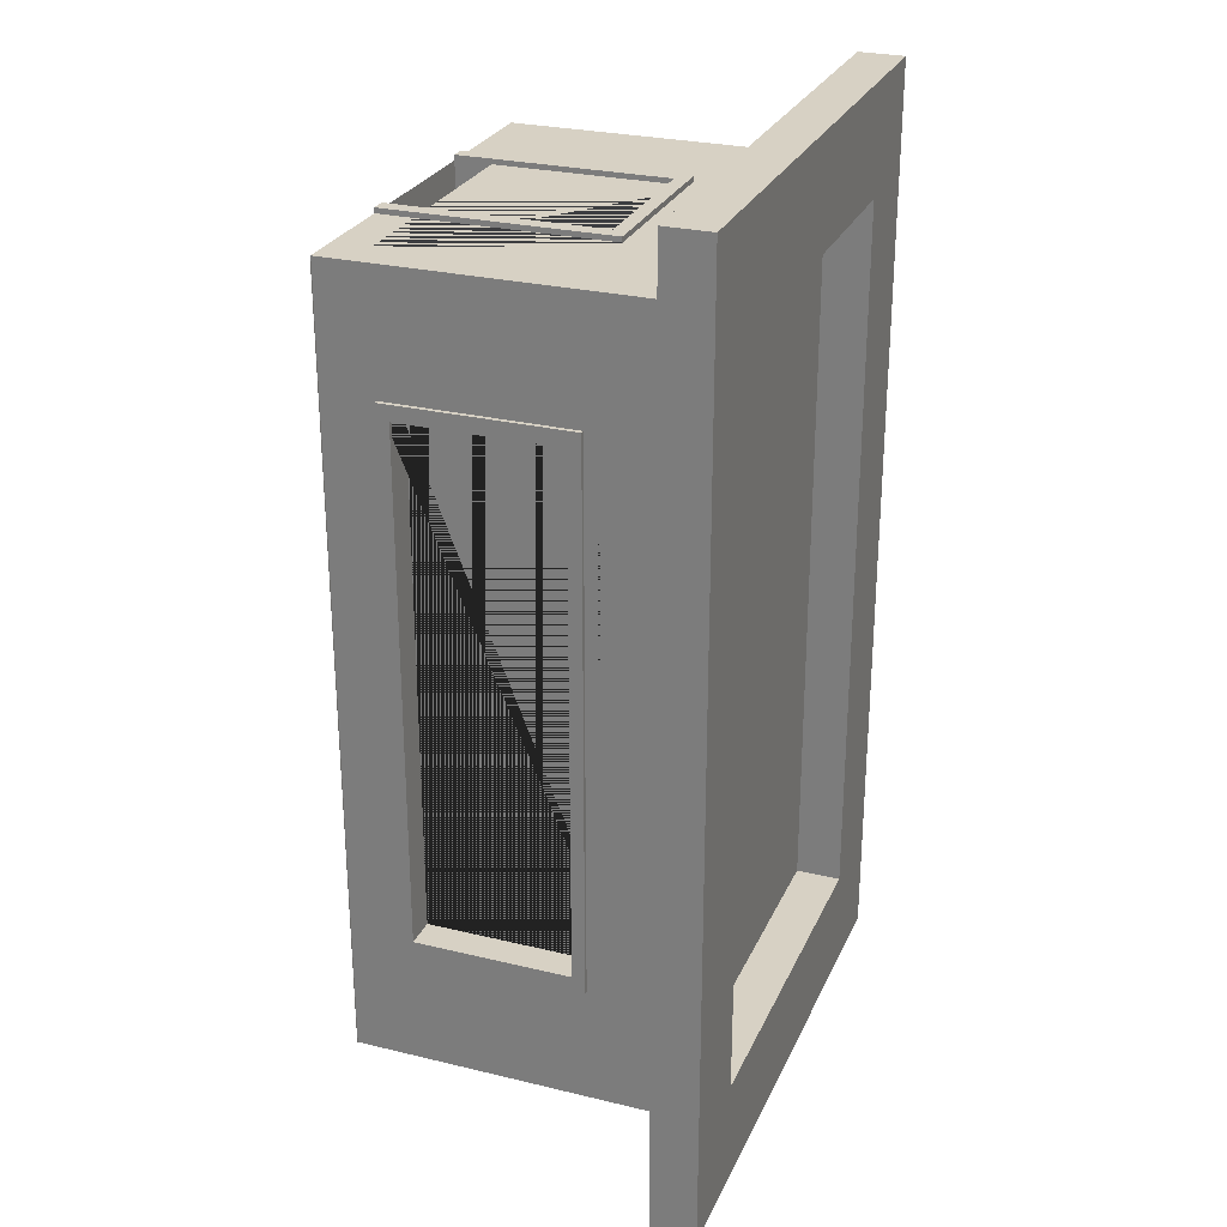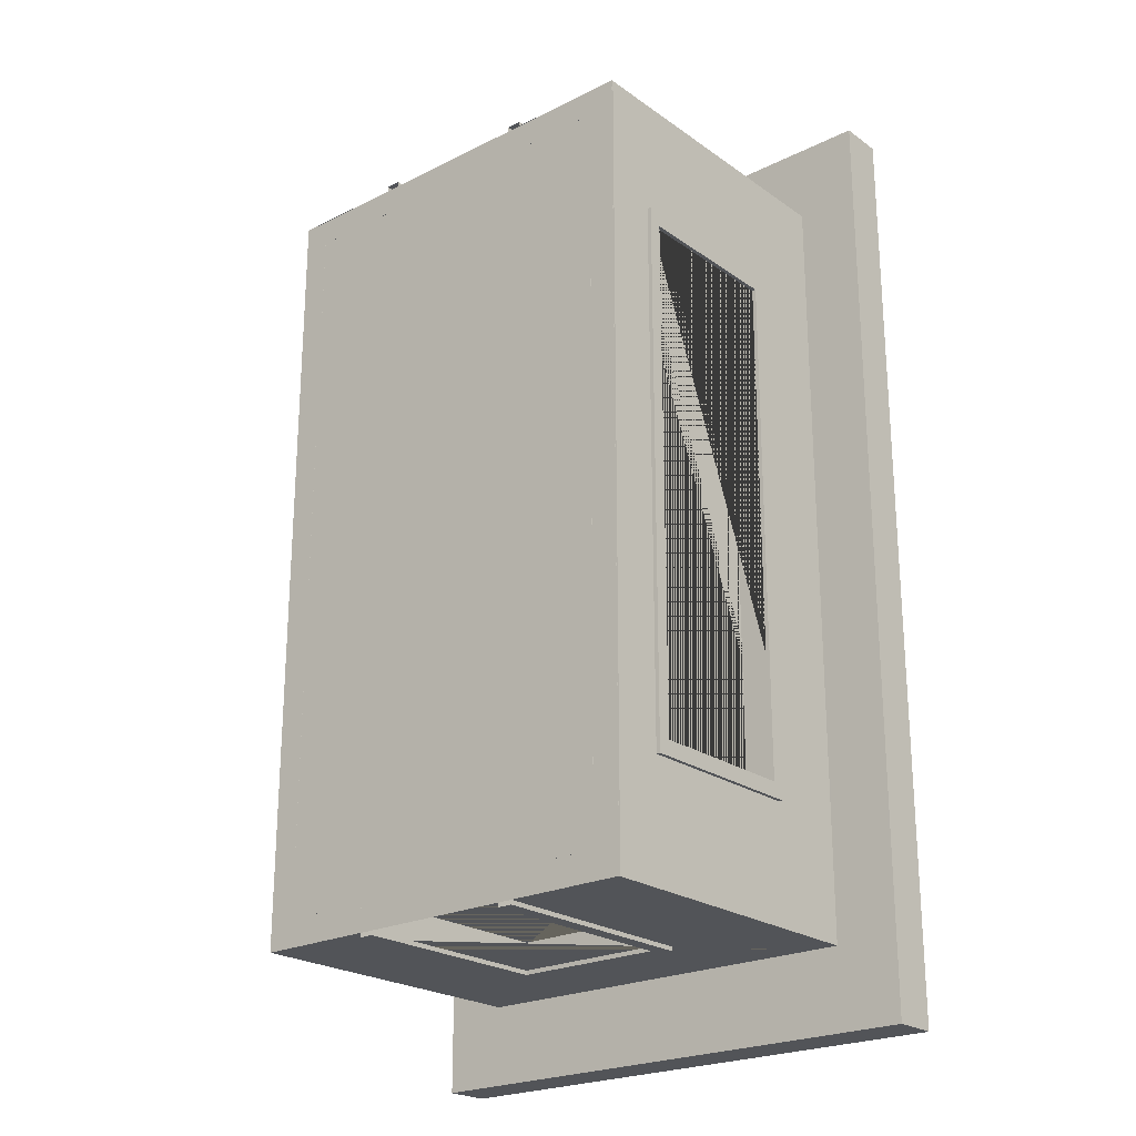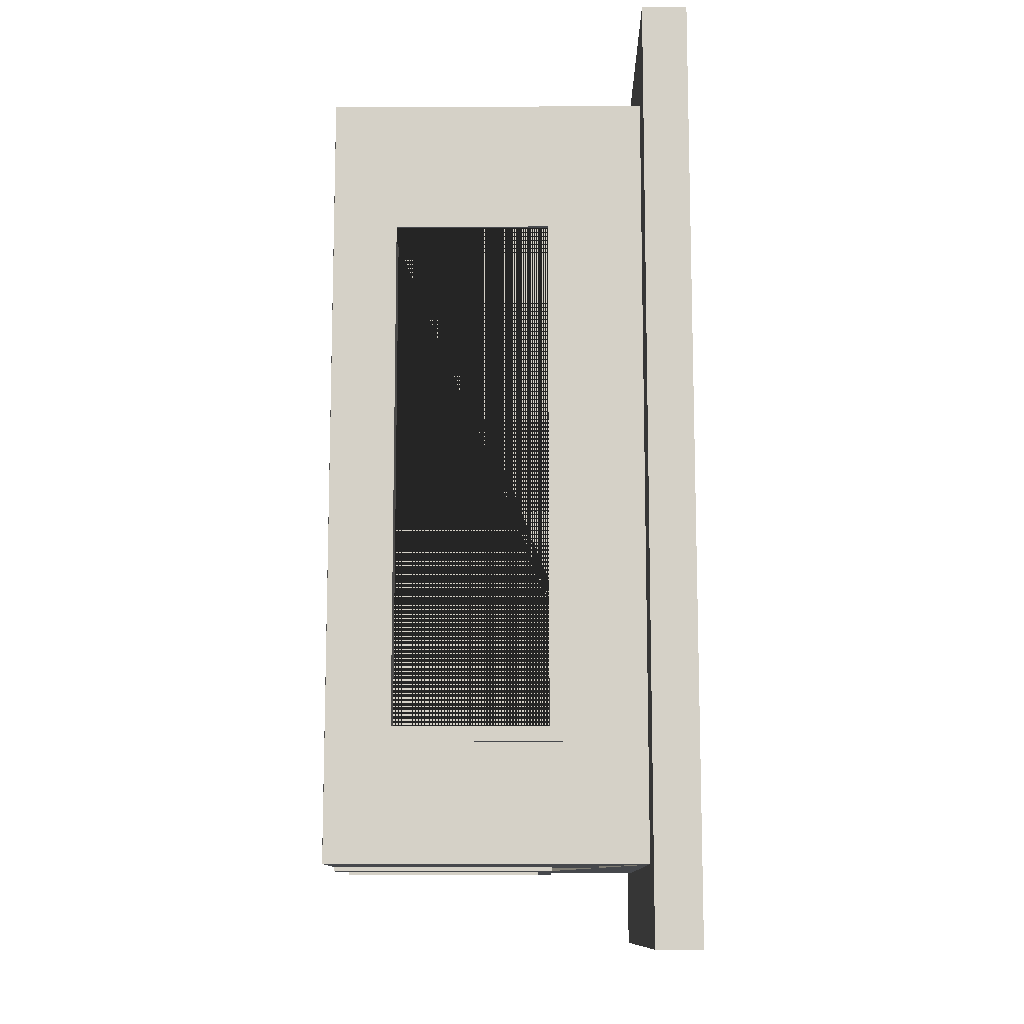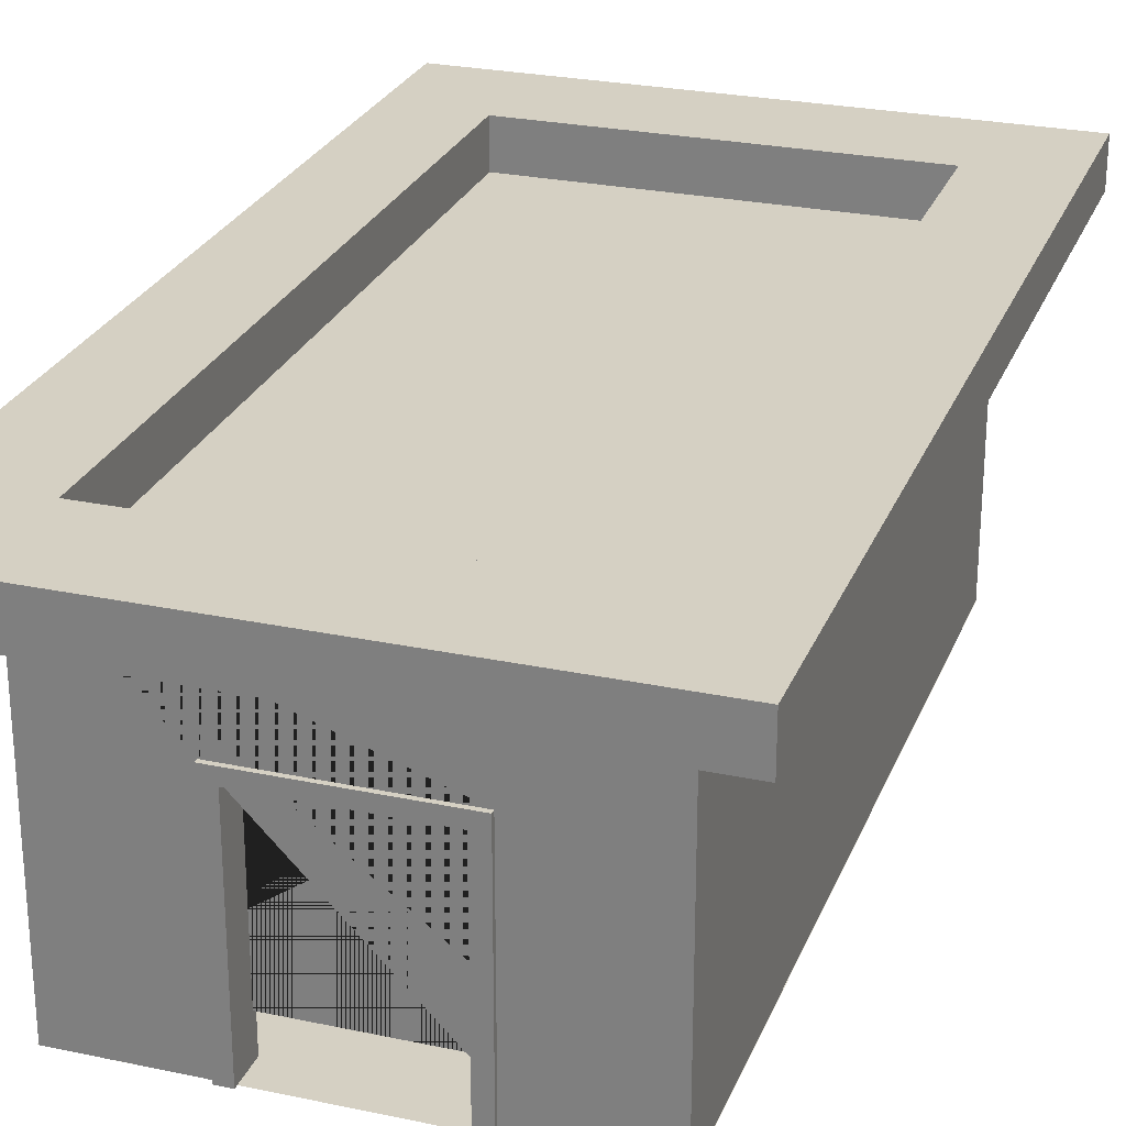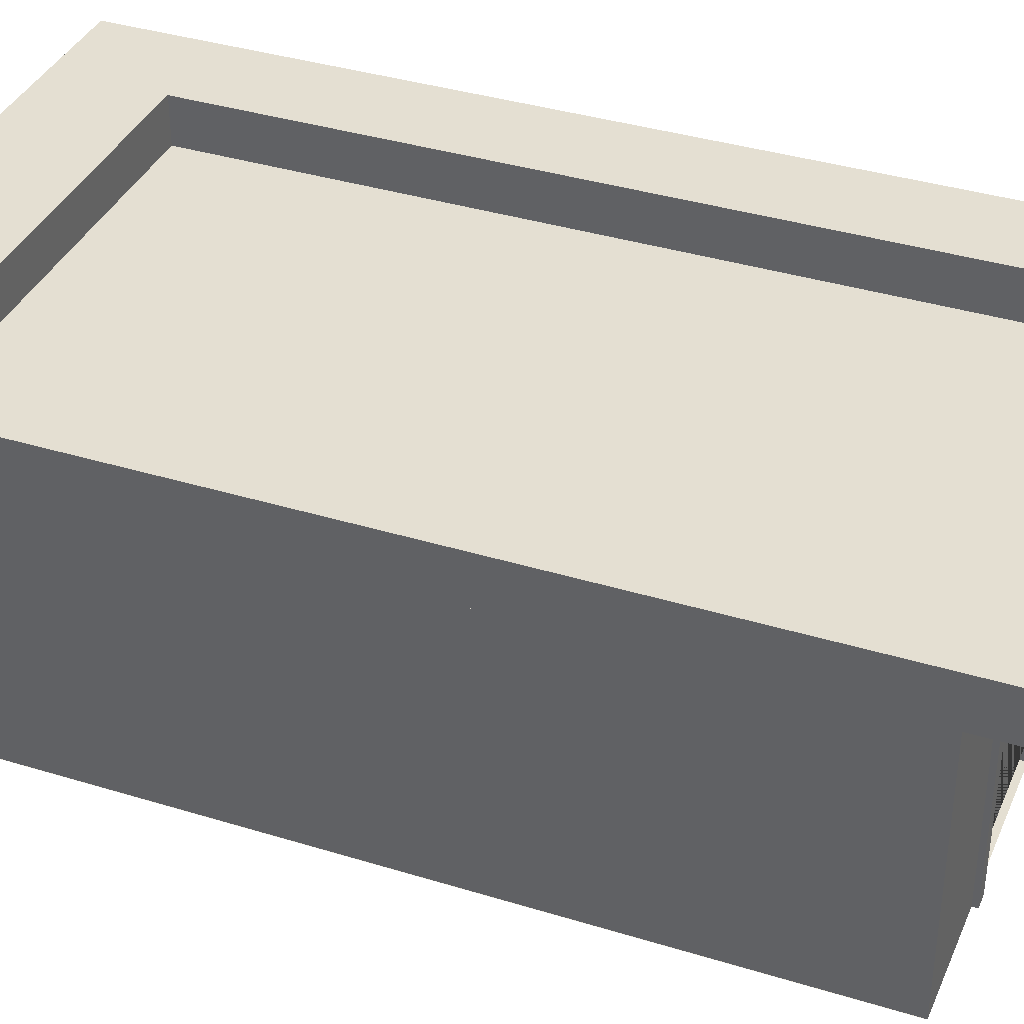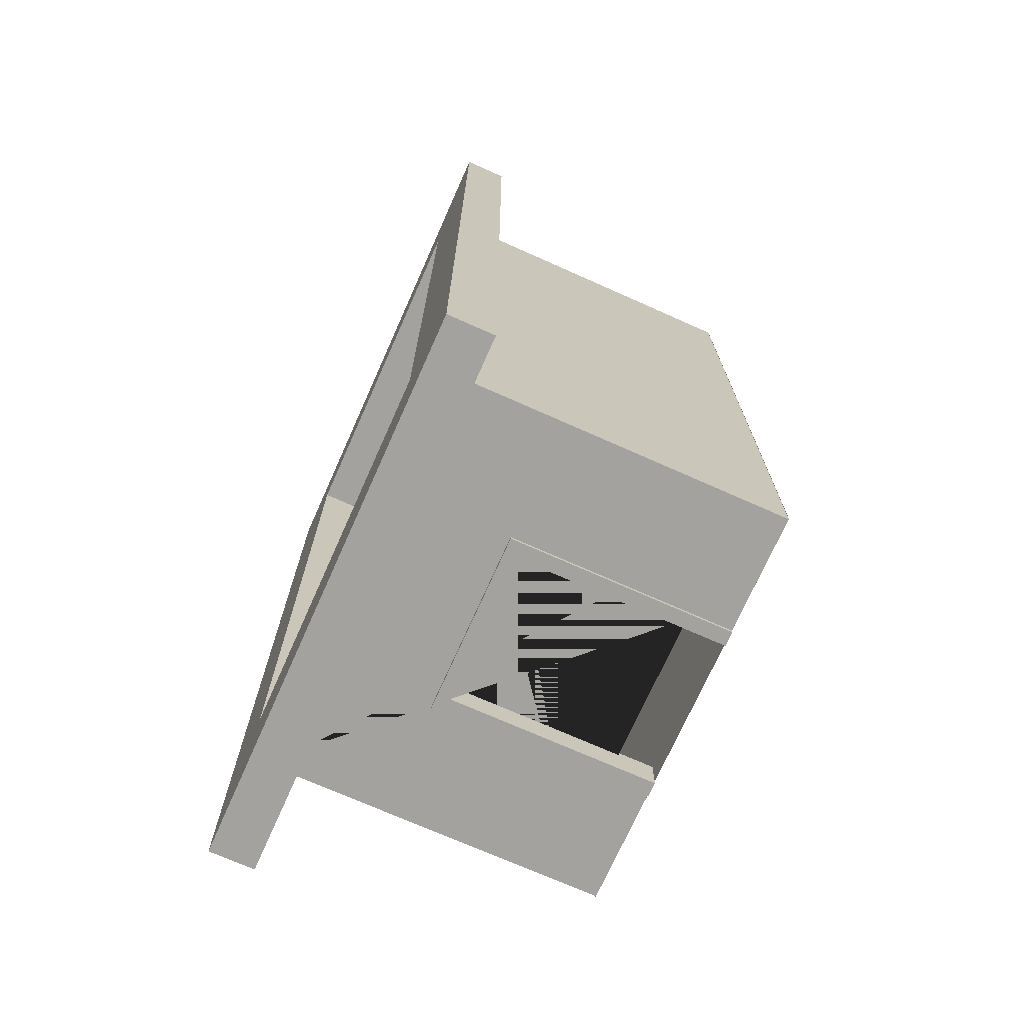
<metadata>
{"format":"obj","ext":"obj","renderer":"f3d","projection":"perspective","resolution":1024,"background":"white","views":[{"elev":27.1,"azim":110.5,"up":"+Z"},{"elev":-23.1,"azim":40.3,"up":"+Z"},{"elev":-11.5,"azim":90.7,"up":"+Z"},{"elev":26.1,"azim":-161.4,"up":"+Y"},{"elev":37.0,"azim":-68.3,"up":"+Y"},{"elev":-72.4,"azim":-114.0,"up":"+Z"}]}
</metadata>
<code>
o Floor_Plane
v -2.304 0.03524 4.299
v 2.314 0.03524 4.299
v -2.304 0.03524 -4.301
v 2.314 0.03524 -4.301
f 1 2 4 3
o Base_Cube.001
v 1.944 0.6113 3
v 1.944 2.611 3
v 1.944 0.6113 -3
v 1.944 2.611 -3
v 2.344 0.6113 3
v 2.344 2.611 3
v 2.344 0.6113 -3
v 2.344 2.611 -3
v 1.944 0.7526 2.831
v 1.944 2.47 2.831
v 1.944 2.47 -2.831
v 1.944 0.7526 -2.831
v 2.344 2.47 -2.831
v 2.344 0.7526 -2.831
v 2.344 2.47 2.831
v 2.344 0.7526 2.831
v -1 0.03482 -3.947
v -1 2.494 -3.947
v 1 0.03482 -3.947
v 1 2.494 -3.947
v -1 0.03482 -4.347
v -1 2.494 -4.347
v 1 2.494 -4.347
v 1 0.03482 -4.347
v -0.8374 0.03542 -3.947
v -0.8374 2.345 -3.947
v 0.8374 2.345 -3.947
v 0.8374 0.03542 -3.947
v -0.8374 0.03542 -4.347
v -0.8374 2.345 -4.347
v 0.8374 2.345 -4.347
v 0.8374 0.03542 -4.347
v -1 0.03482 4.357
v -1 2.494 4.357
v 1 0.03482 4.357
v 1 2.494 4.357
v -1 0.03482 3.957
v -1 2.494 3.957
v 1 2.494 3.957
v 1 0.03482 3.957
v -0.8374 0.03542 4.357
v -0.8374 2.345 4.357
v 0.8374 2.345 4.357
v 0.8374 0.03542 4.357
v -0.8374 0.03542 3.957
v -0.8374 2.345 3.957
v 0.8374 2.345 3.957
v 0.8374 0.03542 3.957
f 11 12 17 18
f 8 12 11 7
f 12 10 19 17
f 10 6 5 9
f 5 7 11 9
f 10 12 8 6
f 16 18 17 15
f 16 13 20 18
f 7 5 13 16
f 6 8 15 14
f 10 9 20 19
f 8 7 16 15
f 5 6 14 13
f 9 11 18 20
f 13 14 19 20
f 14 15 17 19
f 24 22 30 31
f 25 26 34 33
f 24 27 26 22
f 22 26 25 21
f 34 30 29 33
f 23 28 27 24
f 22 21 29 30
f 34 35 31 30
f 27 28 36 35
f 32 31 35 36
f 23 24 31 32
f 26 27 35 34
f 40 38 46 47
f 41 42 50 49
f 40 43 42 38
f 38 42 41 37
f 50 46 45 49
f 39 44 43 40
f 38 37 45 46
f 50 51 47 46
f 43 44 52 51
f 48 47 51 52
f 39 40 47 48
f 42 43 51 50
o Warehouse_Cube
v 2.3 3.535 -4
v 2.3 3.535 4
v 2.3 0.4347 4
v 2.3 0.6113 3
v 2.3 2.611 3
v 2.3 2.611 -3
v 2.3 0.4347 -4
v 2.3 0.6113 -3
v 2.3 0.4347 -4.3
v 2.3 3.535 -4.3
v 2 3.535 -4
v 2 3.535 4
v 2.3 3.535 4.3
v 2.3 0.4347 4.3
v 2 3.535 -4.3
v 2 0.4347 -4.3
v 2 3.535 4.3
v 2 0.4347 -4
v 2 0.4347 4
v 2 0.6113 3
v 2 0.6113 -3
v 2 2.611 -3
v 2 2.611 3
v 2 0.4347 4.3
v -2 3.535 -4.3
v -2 3.535 -4
v 1 0.4347 -4.3
v 1 2.494 -4.3
v -1 2.494 -4.3
v -1 0.4347 -4.3
v -2 0.4347 -4.3
v -2 3.535 4
v -2 3.535 4.3
v -2 0.4347 -4
v -1 0.4347 -4
v -1 2.494 -4
v 1 2.494 -4
v 1 0.4347 -4
v 1 0.4347 4
v 1 2.494 4
v -1 2.494 4
v -1 0.4347 4
v -2 0.4347 4
v -2 0.4347 4.3
v -1 0.4347 4.3
v -1 2.494 4.3
v 1 2.494 4.3
v 1 0.4347 4.3
v -2.3 3.535 -4.3
v -2.3 3.535 -4
v -2.3 0.4347 -4.3
v -2.3 3.535 4
v -2.3 3.535 4.3
v -2.3 0.4347 4.3
v -2.3 0.4347 -4
v -2.3 0.4347 4
v 2.3 4.035 -4
v 2.3 4.035 4
v 2.3 4.035 -4.3
v 2.3 4.035 4.3
v 2 4.035 -4.3
v 2 4.035 4.3
v -2 4.035 -4.3
v -2 4.035 4.3
v -2.3 4.035 -4.3
v -2.3 4.035 -4
v -2.3 4.035 4
v -2.3 4.035 4.3
v 2 4.035 -4
v 2 4.035 4
v -2 4.035 -4
v -2 4.035 4
v 2.3 0.03473 4
v 2.3 0.03473 -4
v 2.3 0.03473 -4.3
v 2.3 0.03473 4.3
v 2 0.03473 -4.3
v 2 0.03473 -4
v 2 0.03473 4
v 2 0.03473 4.3
v 1 0.03473 -4.3
v -1 0.03473 -4.3
v -2 0.03473 -4.3
v -2 0.03473 -4
v -1 0.03473 -4
v 1 0.03473 -4
v 1 0.03473 4
v -1 0.03473 4
v -2 0.03473 4
v -2 0.03473 4.3
v -1 0.03473 4.3
v 1 0.03473 4.3
v -2.3 0.03473 -4.3
v -2.3 0.03473 4.3
v -2.3 0.03473 -4
v -2.3 0.03473 4
v 3.004 3.535 -4.821
v 3.004 3.535 4.821
v 3.004 3.535 5.183
v 3.004 3.535 -5.183
v 2.612 3.535 -5.183
v 2.612 3.535 5.183
v -2.612 3.535 -5.183
v -2.612 3.535 5.183
v -3.004 3.535 -5.183
v -3.004 3.535 -4.821
v -3.004 3.535 4.821
v -3.004 3.535 5.183
v 3.004 4.035 -4.821
v 3.004 4.035 4.821
v 3.004 4.035 5.183
v 3.004 4.035 -5.183
v 2.612 4.035 -5.183
v 2.612 4.035 5.183
v -2.612 4.035 -5.183
v -2.612 4.035 5.183
v -3.004 4.035 -5.183
v -3.004 4.035 -4.821
v -3.004 4.035 4.821
v -3.004 4.035 5.183
f 53 54 55 56 57 58
f 59 53 58 60 56 55
f 53 59 61 62
f 55 54 65 66
f 62 61 68 67
f 63 70 71 72 73 74
f 63 74 75 72 71 64
f 66 65 69 76
f 67 68 79 80 81 82 83 77
f 70 63 78 86 87 88 89 90
f 64 71 91 92 93 94 95 84
f 76 69 85 96 97 98 99 100
f 77 83 103 101
f 84 95 86 78
f 96 85 105 106
f 107 102 101 103
f 104 108 106 105
f 102 107 108 104
f 74 73 60 58
f 58 57 75 74
f 73 72 56 60
f 57 56 72 75
f 61 59 126 127
f 91 71 131 139
f 108 107 147 148
f 55 66 128 125
f 83 82 134 135
f 76 100 144 132
f 68 61 127 129
f 87 86 136 137
f 103 83 135 145
f 71 70 130 131
f 86 95 141 136
f 66 76 132 128
f 95 94 140 141
f 96 106 146 142
f 79 68 129 133
f 97 96 142 143
f 107 103 145 147
f 59 55 125 126
f 70 90 138 130
f 106 108 148 146
f 64 84 78 63
f 111 109 161 164
f 120 119 171 172
f 54 53 149 150
f 65 54 150 151
f 110 112 163 162
f 118 117 169 170
f 109 110 162 161
f 105 85 156 160
f 117 115 167 169
f 102 104 159 158
f 85 69 154 156
f 104 105 160 159
f 64 122 121 63
f 78 123 124 84
f 121 123 78 63
f 64 84 124 122
f 115 117 118 119 120 116 123 124
f 109 111 113 115 123 121
f 109 121 122 114 112 110
f 116 114 122 124
f 156 154 166 168
f 159 160 172 171
f 152 153 165 164
f 150 149 161 162
f 155 157 169 167
f 151 150 162 163
f 160 156 168 172
f 154 151 163 166
f 158 159 171 170
f 153 155 167 165
f 157 158 170 169
f 149 152 164 161
f 116 120 172 168
f 113 111 164 165
f 53 62 152 149
f 77 101 157 155
f 119 118 170 171
f 112 114 166 163
f 62 67 153 152
f 101 102 158 157
f 67 77 155 153
f 115 113 165 167
f 69 65 151 154
f 114 116 168 166

</code>
